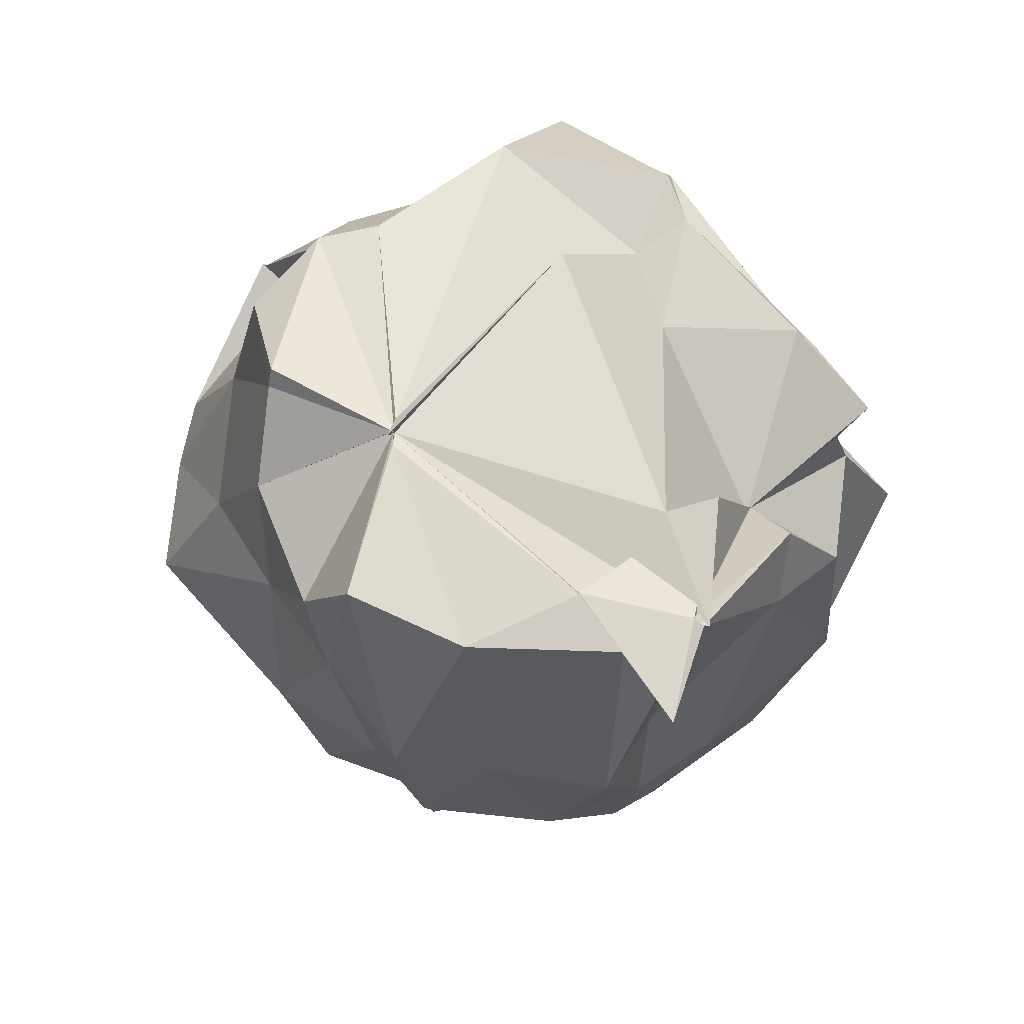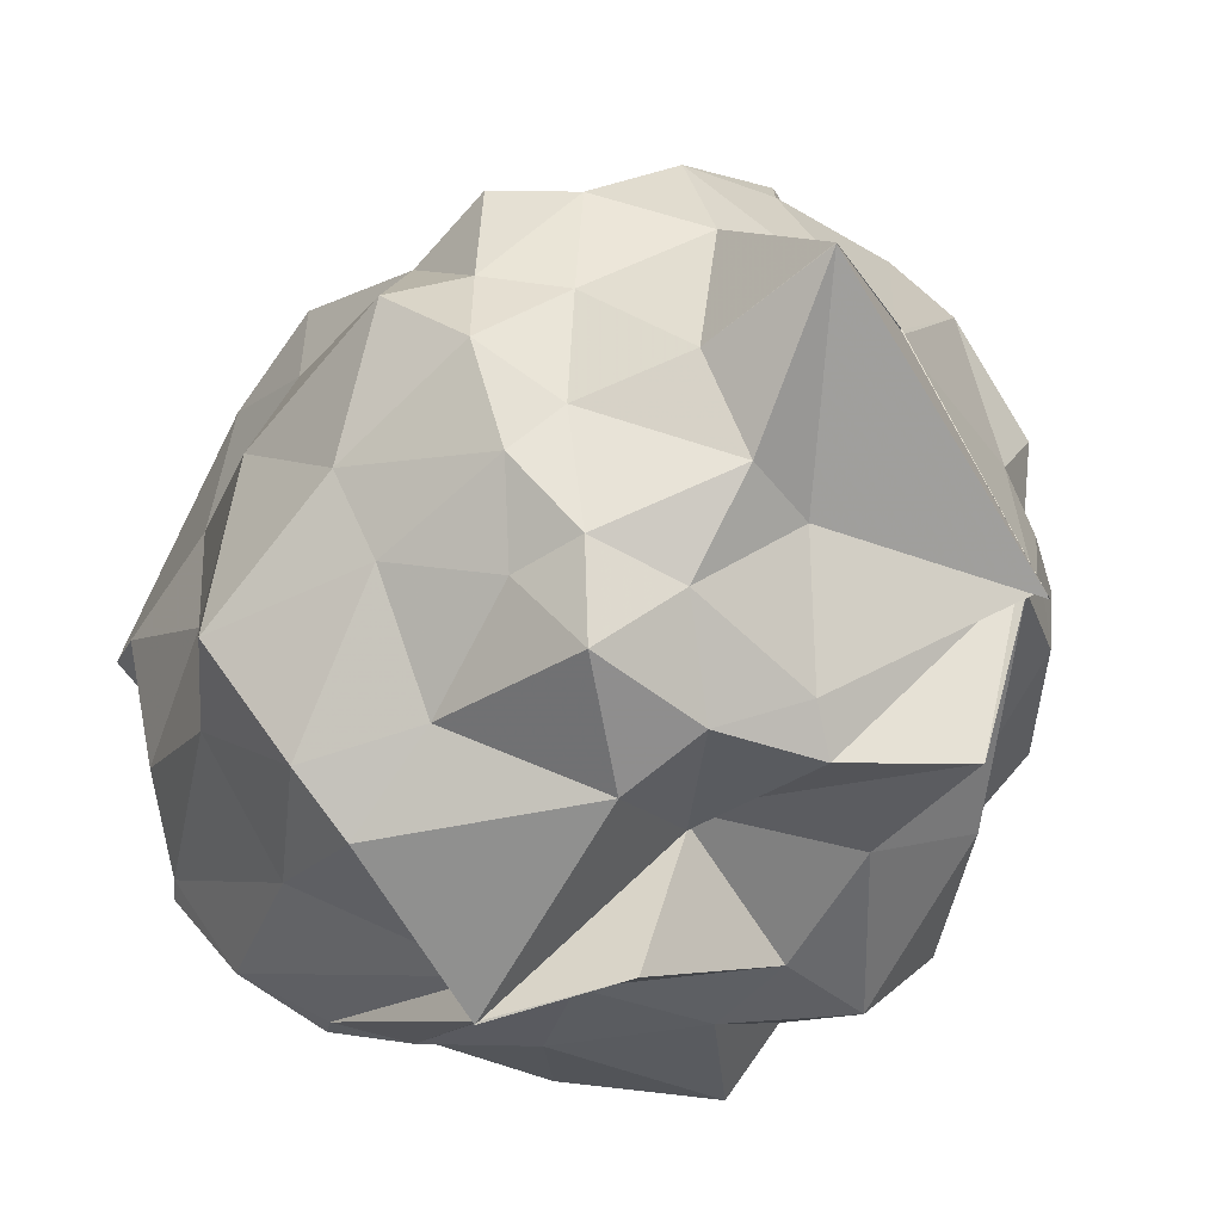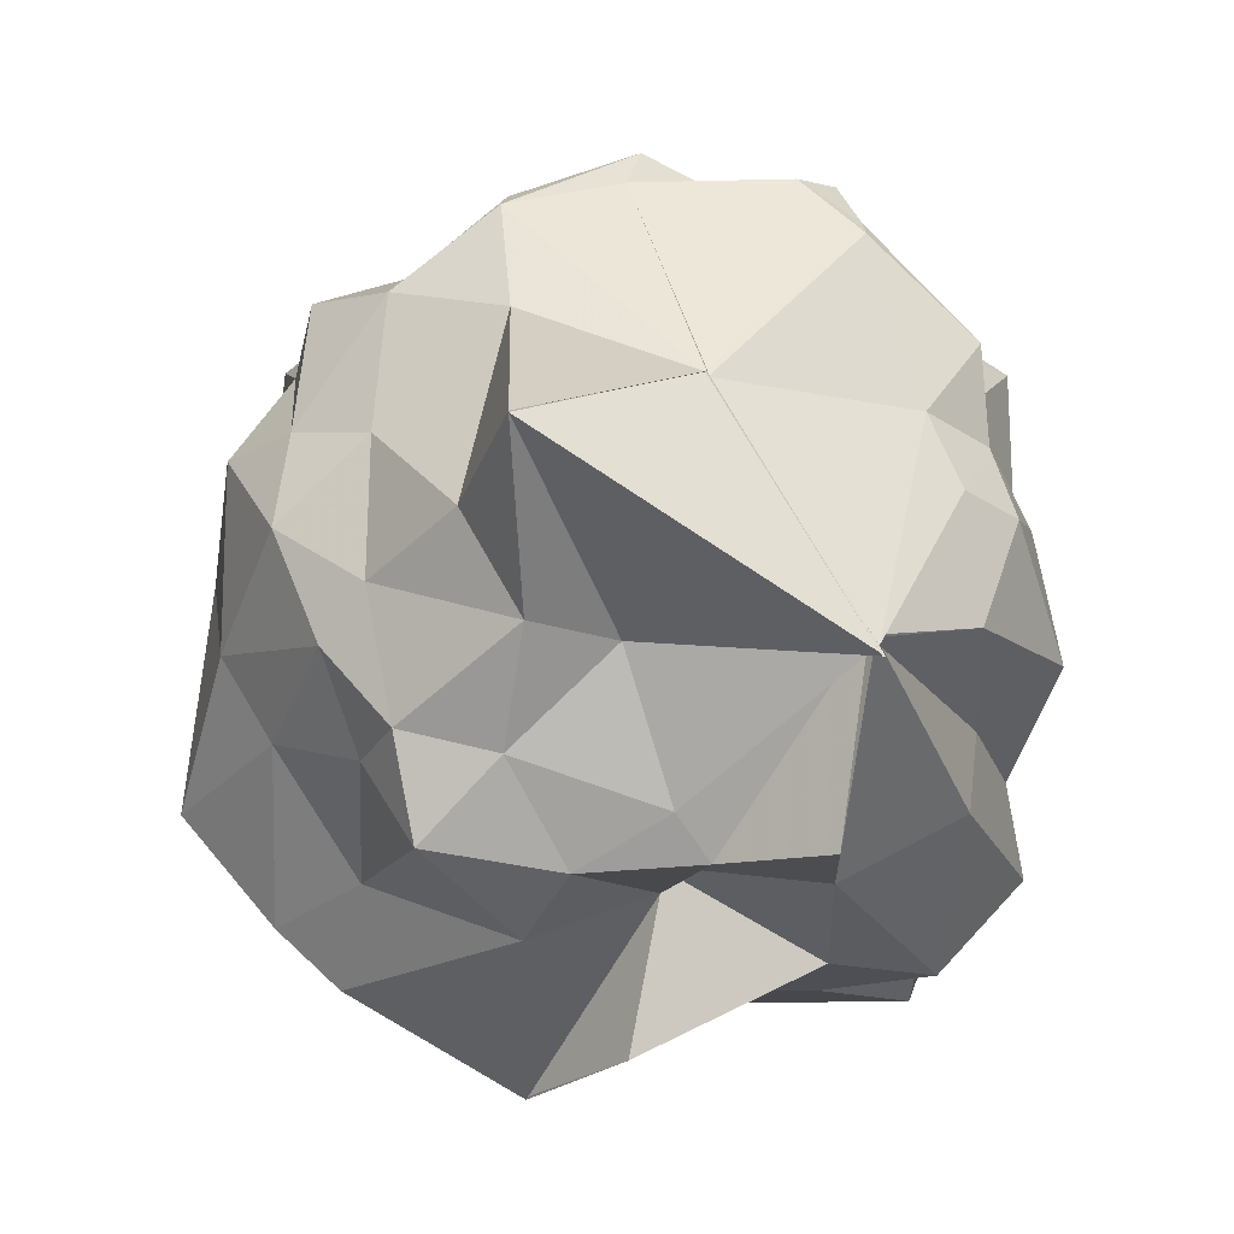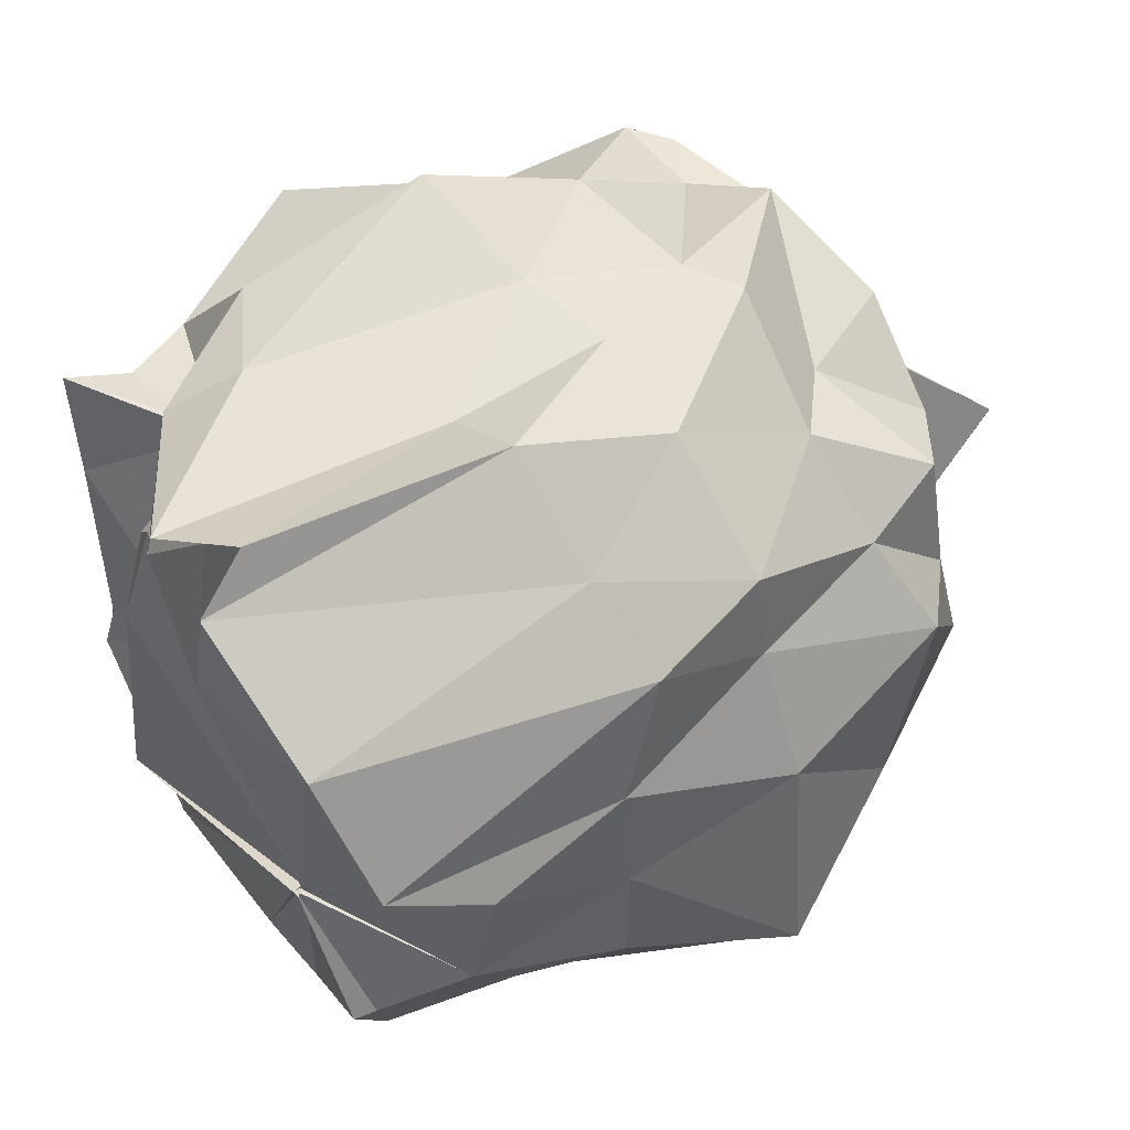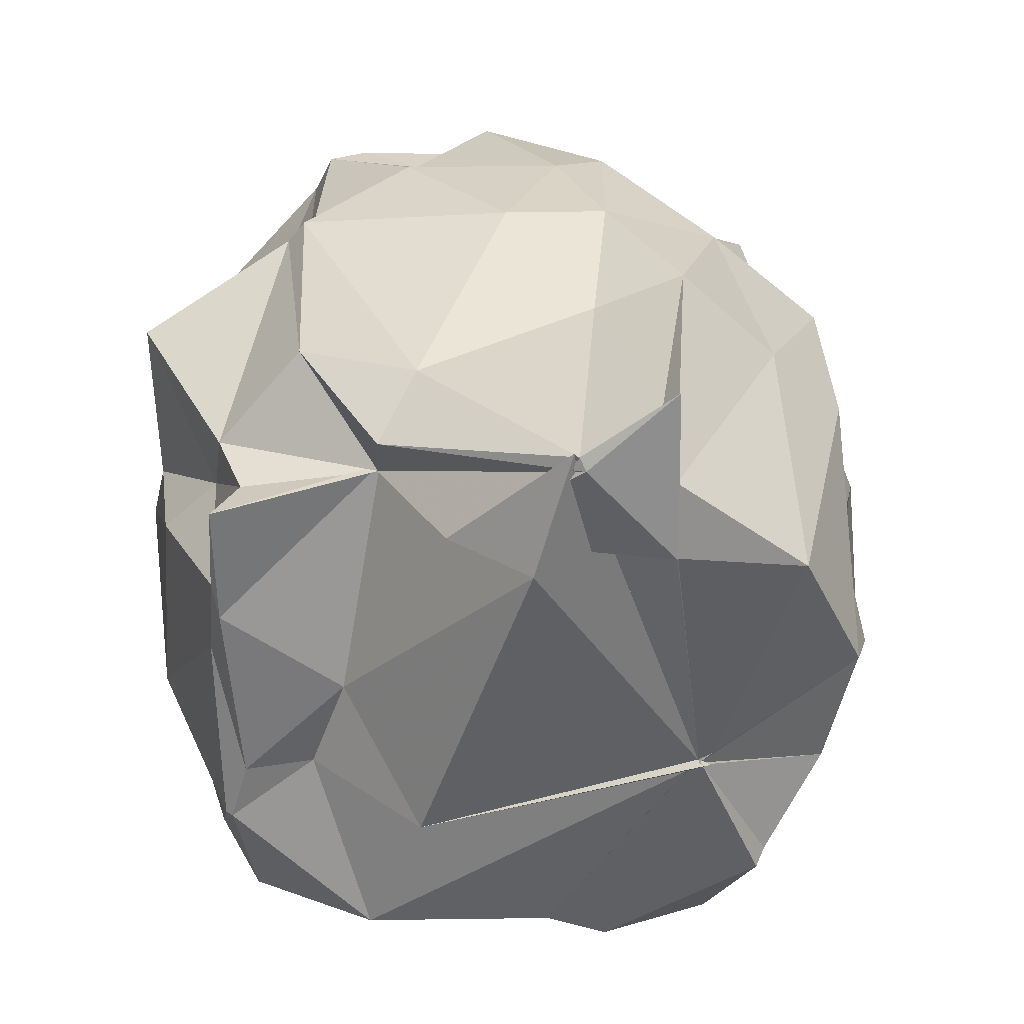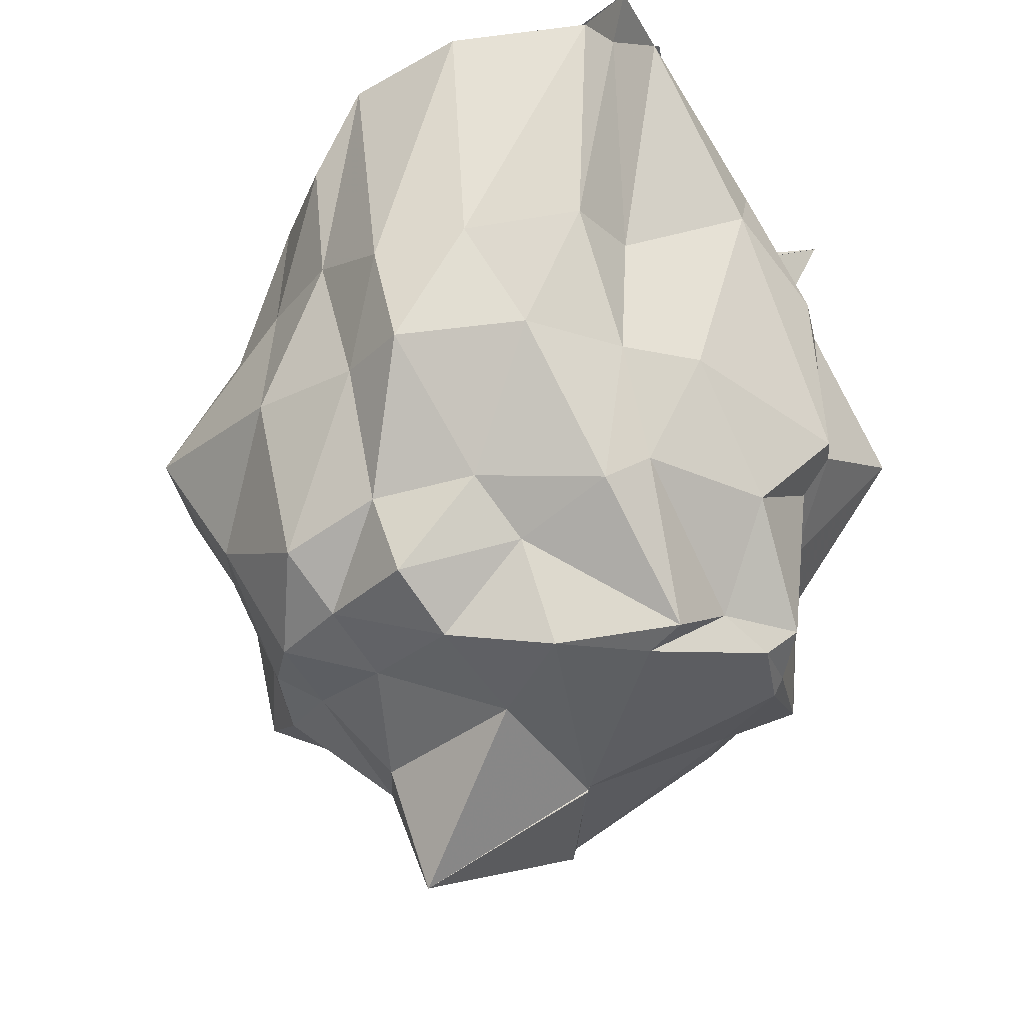
<metadata>
{"format":"obj","ext":"obj","renderer":"f3d","projection":"perspective","resolution":1024,"background":"white","views":[{"elev":68.7,"azim":143.9,"up":"+Z"},{"elev":-40.0,"azim":146.9,"up":"+Y"},{"elev":-19.5,"azim":177.3,"up":"+Y"},{"elev":45.8,"azim":49.8,"up":"+Y"},{"elev":33.2,"azim":-4.3,"up":"+Y"},{"elev":-24.8,"azim":148.0,"up":"+Z"}]}
</metadata>
<code>
v 0.4979 -0.3494 1.782
v -0.02824 -0.1195 -0.3416
v 0.9526 -0.1615 1.561
v 0.8797 -0.02499 1.818
v 0.7232 0.3007 1.883
v 0.3975 0.5654 1.908
v 0.3773 0.6877 1.774
v 0.1755 0.625 1.875
v -0.2817 0.4756 1.541
v -0.28 0.313 1.404
v -0.6231 0.291 1.419
v -0.7066 0.08547 1.542
v -0.7233 -0.1621 1.459
v -0.71 -0.6402 1.543
v -0.7333 -0.8804 1.283
v -0.6498 -1.101 1.294
v -0.1376 -1.104 1.326
v 0.1408 -1.121 1.464
v 0.3208 -1.068 1.565
v 0.5591 -0.9895 1.609
v 0.6921 -0.6952 1.73
v 0.8616 -0.5271 1.561
v 0.9541 -0.08709 1.172
v 0.9462 0.236 1.066
v 0.7546 0.435 1.113
v 0.5088 0.6838 1.125
v 0.2857 0.5961 1.122
v -0.1771 0.582 1.378
v -0.4639 0.5333 1.176
v -0.6777 0.3042 1.225
v -0.6992 0.09805 1.093
v -0.8418 -0.03864 1.077
v -0.8732 -0.5453 1.074
v -0.8269 -0.7201 0.9638
v -0.6614 -0.9905 1.072
v -0.3835 -1.155 0.9547
v -0.03373 -1.145 1.015
v 0.3092 -1.432 0.8745
v 0.2845 -1.313 0.8629
v 0.6668 -1.022 1.173
v 0.9276 -0.7193 1.132
v 0.9509 -0.4037 1.152
v 0.9427 0.0939 0.7379
v 0.9269 0.3364 0.7505
v 0.6421 0.5968 0.7587
v 0.3535 0.667 0.7243
v 0.08842 0.685 0.7476
v -0.4422 0.6207 0.6389
v -0.4868 0.5599 0.625
v -0.8719 0.3759 0.7678
v -0.8641 -0.09363 0.7179
v -0.9069 -0.3172 0.5718
v -0.7913 -0.7436 0.5749
v -0.8436 -0.9476 0.6865
v -0.6343 -1.174 0.7033
v -0.3749 -1.161 0.6533
v 0.08979 -1.409 0.5662
v 0.313 -1.438 0.8849
v 0.7441 -1.224 0.7081
v 0.8992 -1.081 0.7045
v 1.131 -0.8014 0.7378
v 1.073 -0.2336 0.7242
v 0.8746 0.1339 0.3178
v 0.671 0.3661 0.3522
v 0.3875 0.6163 0.3181
v 0.2522 0.6471 0.4002
v -0.1527 0.6449 0.3746
v -0.4351 0.4954 0.5122
v -0.5312 0.3215 0.399
v -0.7013 0.1097 0.3517
v -0.8429 -0.1899 0.3798
v -0.8919 -0.5413 0.3247
v -0.6794 -0.7128 0.2847
v -0.6556 -0.9087 0.2676
v -0.3531 -1.067 0.2912
v 0.0297 -0.9757 0.4943
v 0.02256 -1.047 0.4698
v 0.3355 -1.209 0.271
v 0.6954 -1.037 0.458
v 0.8999 -0.7402 0.3662
v 1.023 -0.5346 0.3592
v 1.015 -0.1213 0.2099
v 0.8293 0.2124 0.0768
v 0.5135 0.368 0.1889
v 0.08986 0.5476 -0.0478
v -0.119 0.4853 0.04727
v -0.3634 0.515 0.03735
v -0.4095 0.3781 -0.05551
v -0.6711 0.09837 -0.03406
v -0.6945 -0.1218 0.04433
v -0.752 -0.2976 0.03346
v -0.6482 -0.5833 -0.05208
v -0.3736 -0.6895 -0.2786
v -0.3834 -0.6867 -0.282
v -0.3119 -1.126 -0.1681
v -0.06231 -1.093 0.04615
v 0.2377 -1.11 0.07346
v 0.5704 -1.07 0.02751
v 0.6944 -0.8429 0.1463
v 0.7862 -0.6214 0.02502
v 0.8956 -0.3588 0.001677
v 0.8635 -0.1135 0.04707
v 0.4994 -0.3492 1.795
v 0.5281 -0.314 1.804
v 0.403 0.3747 1.937
v 0.4035 0.788 1.879
v 0.1885 0.5971 1.895
v -0.2829 0.3128 1.404
v -0.6962 0.3127 1.571
v -0.69 -0.006172 1.557
v -0.6504 -0.4894 1.558
v -0.693 -0.6329 1.569
v -0.3427 -0.9891 1.606
v 0.1305 -0.965 1.659
v 0.2891 -1.046 1.637
v 0.6654 -0.7143 1.78
v 0.5045 -0.3456 1.808
v 0.499 -0.3479 1.787
v 0.499 -0.3445 1.786
v 0.4009 0.3724 1.938
v -0.1279 0.3184 1.729
v -0.2746 0.3124 1.374
v -0.3881 -0.257 1.532
v -0.4755 -0.4975 1.522
v 0.4711 -0.3825 1.783
v 0.4999 -0.3492 1.779
v 0.5029 -0.3442 1.789
v 0.5025 -0.3479 1.783
v 0.163 0.6341 1.873
v 0.06774 0.315 1.905
v -0.207 -0.5182 1.792
v 0.5252 -0.343 1.813
v 0.6532 0.1772 -0.07224
v 0.4066 0.3777 -0.115
v 0.1254 0.4443 -0.1021
v -0.2645 0.4931 -0.04316
v -0.4113 0.3335 -0.0979
v -0.5345 -0.09276 -0.08637
v -0.6145 -0.275 -0.08174
v -0.3758 -0.6842 -0.283
v -0.3746 -0.6741 -0.2815
v -0.3732 -0.6617 -0.2653
v 0.02128 -0.9986 -0.02589
v 0.3862 -0.8912 -0.07958
v 0.6223 -0.8249 -0.03808
v 0.6869 -0.5047 -0.06539
v 0.6819 -0.1651 -0.08394
v 0.3836 0.08106 -0.216
v -0.03343 -0.1187 -0.3347
v -0.03374 -0.1029 -0.3176
v -0.03522 -0.1245 -0.3254
v -0.3861 -0.7179 -0.312
v -0.3731 -0.6914 -0.2895
v -0.3814 -0.7197 -0.3118
v 0.1404 -0.6721 -0.1846
v 0.3481 -0.6591 -0.2705
v 0.4904 -0.4127 -0.2876
v 0.3895 -0.3503 -0.651
v -0.03152 -0.1191 -0.3427
v -0.3896 -0.7537 -0.343
v -0.3957 -0.75 -0.338
v 0.3898 -0.3535 -0.6503
f 3 23 4
f 4 23 24
f 4 24 5
f 5 24 25
f 5 25 6
f 6 25 26
f 6 26 7
f 7 26 27
f 7 27 8
f 8 27 28
f 8 28 9
f 9 28 29
f 9 29 10
f 10 29 30
f 10 30 11
f 11 30 31
f 11 31 12
f 12 31 32
f 12 32 13
f 13 32 33
f 13 33 14
f 14 33 34
f 14 34 15
f 15 34 35
f 15 35 16
f 16 35 36
f 16 36 17
f 17 36 37
f 17 37 18
f 18 37 38
f 18 38 19
f 19 38 39
f 19 39 20
f 20 39 40
f 20 40 21
f 21 40 41
f 21 41 22
f 22 41 42
f 22 42 3
f 3 42 23
f 23 43 24
f 24 43 44
f 24 44 25
f 25 44 45
f 25 45 26
f 26 45 46
f 26 46 27
f 27 46 47
f 27 47 28
f 28 47 48
f 28 48 29
f 29 48 49
f 29 49 30
f 30 49 50
f 30 50 31
f 31 50 51
f 31 51 32
f 32 51 52
f 32 52 33
f 33 52 53
f 33 53 34
f 34 53 54
f 34 54 35
f 35 54 55
f 35 55 36
f 36 55 56
f 36 56 37
f 37 56 57
f 37 57 38
f 38 57 58
f 38 58 39
f 39 58 59
f 39 59 40
f 40 59 60
f 40 60 41
f 41 60 61
f 41 61 42
f 42 61 62
f 42 62 23
f 23 62 43
f 43 63 44
f 44 63 64
f 44 64 45
f 45 64 65
f 45 65 46
f 46 65 66
f 46 66 47
f 47 66 67
f 47 67 48
f 48 67 68
f 48 68 49
f 49 68 69
f 49 69 50
f 50 69 70
f 50 70 51
f 51 70 71
f 51 71 52
f 52 71 72
f 52 72 53
f 53 72 73
f 53 73 54
f 54 73 74
f 54 74 55
f 55 74 75
f 55 75 56
f 56 75 76
f 56 76 57
f 57 76 77
f 57 77 58
f 58 77 78
f 58 78 59
f 59 78 79
f 59 79 60
f 60 79 80
f 60 80 61
f 61 80 81
f 61 81 62
f 62 81 82
f 62 82 43
f 43 82 63
f 63 83 64
f 64 83 84
f 64 84 65
f 65 84 85
f 65 85 66
f 66 85 86
f 66 86 67
f 67 86 87
f 67 87 68
f 68 87 88
f 68 88 69
f 69 88 89
f 69 89 70
f 70 89 90
f 70 90 71
f 71 90 91
f 71 91 72
f 72 91 92
f 72 92 73
f 73 92 93
f 73 93 74
f 74 93 94
f 74 94 75
f 75 94 95
f 75 95 76
f 76 95 96
f 76 96 77
f 77 96 97
f 77 97 78
f 78 97 98
f 78 98 79
f 79 98 99
f 79 99 80
f 80 99 100
f 80 100 81
f 81 100 101
f 81 101 82
f 82 101 102
f 82 102 63
f 63 102 83
f 103 104 118
f 104 119 118
f 104 105 119
f 105 120 119
f 105 106 120
f 106 107 120
f 107 121 120
f 107 108 121
f 108 122 121
f 108 109 122
f 109 110 122
f 110 123 122
f 110 111 123
f 111 124 123
f 111 112 124
f 112 113 124
f 113 125 124
f 113 114 125
f 114 126 125
f 114 115 126
f 115 116 126
f 116 127 126
f 116 117 127
f 117 118 127
f 117 103 118
f 118 119 128
f 119 129 128
f 119 120 129
f 120 121 129
f 121 130 129
f 121 122 130
f 122 123 130
f 123 131 130
f 123 124 131
f 124 125 131
f 125 132 131
f 125 126 132
f 126 127 132
f 127 128 132
f 127 118 128
f 133 148 134
f 134 148 149
f 134 149 135
f 135 149 150
f 135 150 136
f 136 150 137
f 137 150 151
f 137 151 138
f 138 151 152
f 138 152 139
f 139 152 140
f 140 152 153
f 140 153 141
f 141 153 154
f 141 154 142
f 142 154 143
f 143 154 155
f 143 155 144
f 144 155 156
f 144 156 145
f 145 156 146
f 146 156 157
f 146 157 147
f 147 157 148
f 147 148 133
f 148 158 149
f 149 158 159
f 149 159 150
f 150 159 151
f 151 159 160
f 151 160 152
f 152 160 153
f 153 160 161
f 153 161 154
f 154 161 155
f 155 161 162
f 155 162 156
f 156 162 157
f 157 162 158
f 157 158 148
f 3 4 103
f 103 4 104
f 4 5 104
f 104 5 105
f 5 6 105
f 105 6 106
f 6 7 106
f 7 8 106
f 106 8 107
f 8 9 107
f 107 9 108
f 9 10 108
f 108 10 109
f 10 11 109
f 11 12 109
f 109 12 110
f 12 13 110
f 110 13 111
f 13 14 111
f 111 14 112
f 14 15 112
f 15 16 112
f 112 16 113
f 16 17 113
f 113 17 114
f 17 18 114
f 114 18 115
f 18 19 115
f 19 20 115
f 115 20 116
f 20 21 116
f 116 21 117
f 21 22 117
f 117 22 103
f 22 3 103
f 83 133 84
f 84 133 134
f 84 134 85
f 85 134 135
f 85 135 86
f 86 135 136
f 86 136 87
f 87 136 88
f 88 136 137
f 88 137 89
f 89 137 138
f 89 138 90
f 90 138 139
f 90 139 91
f 91 139 92
f 92 139 140
f 92 140 93
f 93 140 141
f 93 141 94
f 94 141 142
f 94 142 95
f 95 142 96
f 96 142 143
f 96 143 97
f 97 143 144
f 97 144 98
f 98 144 145
f 98 145 99
f 99 145 100
f 100 145 146
f 100 146 101
f 101 146 147
f 101 147 102
f 102 147 133
f 102 133 83
f 128 129 1
f 129 130 1
f 130 131 1
f 131 132 1
f 132 128 1
f 159 158 2
f 160 159 2
f 161 160 2
f 162 161 2
f 158 162 2

</code>
